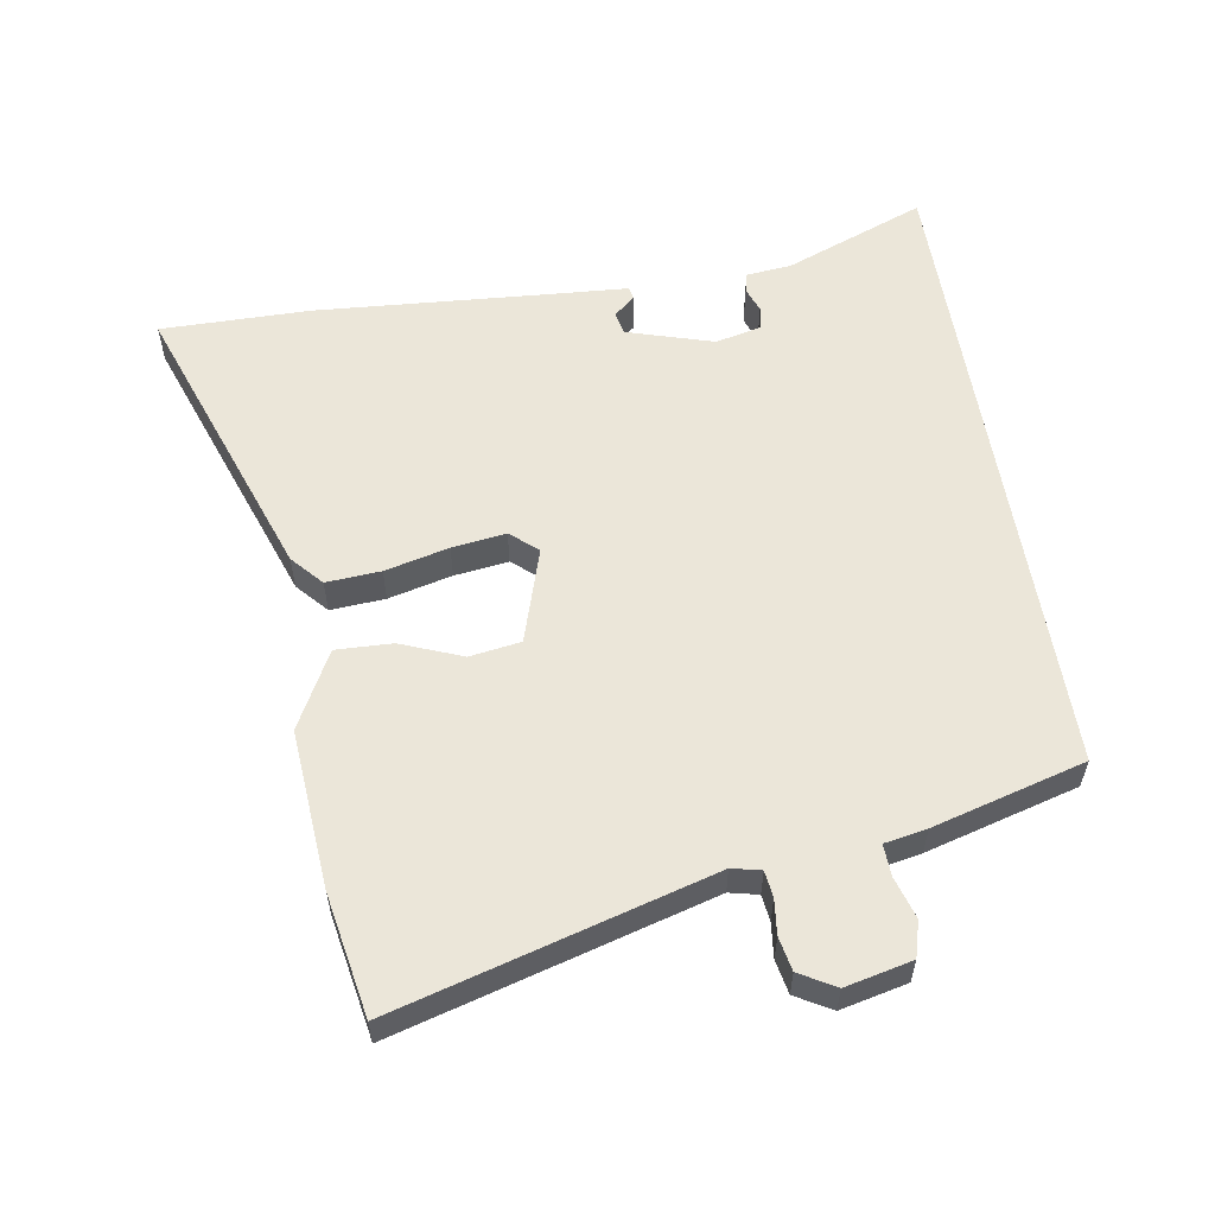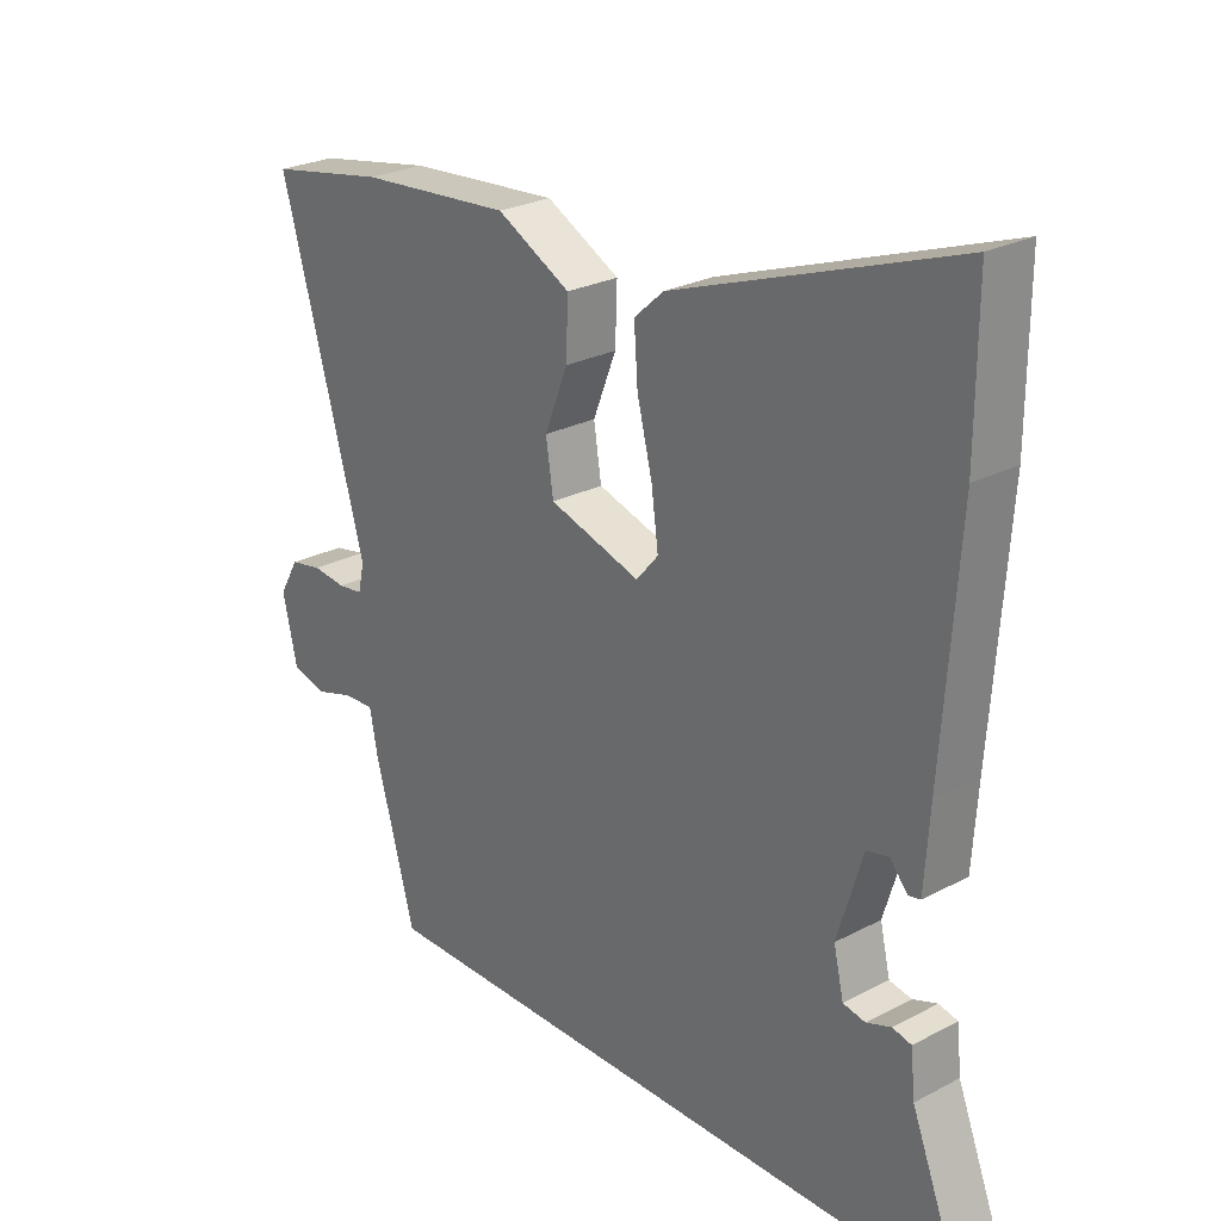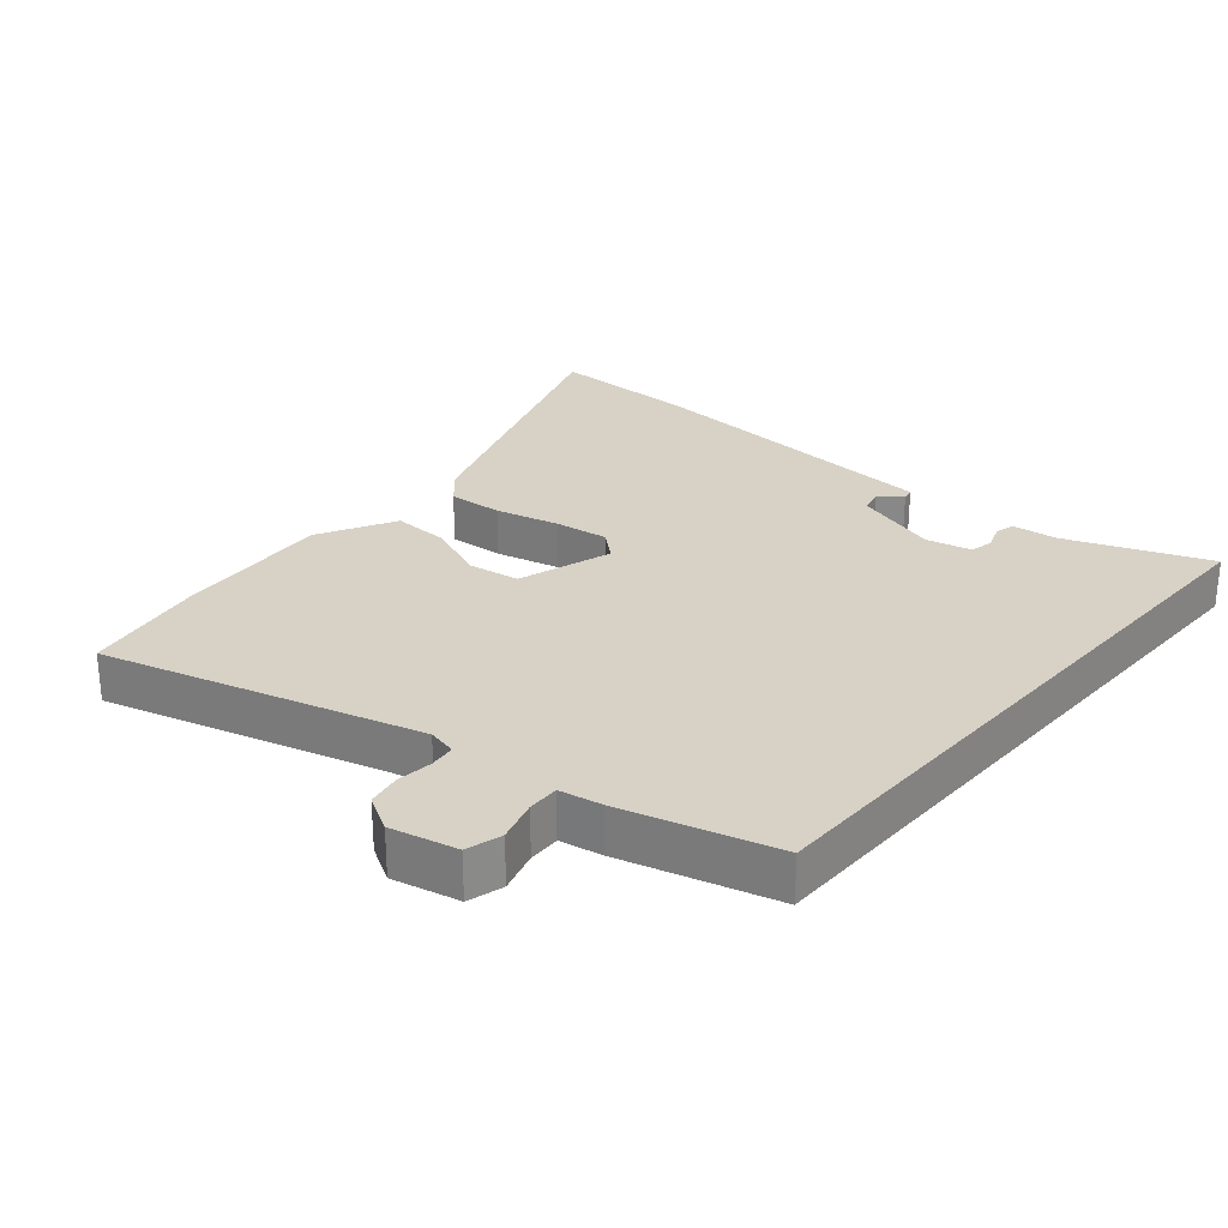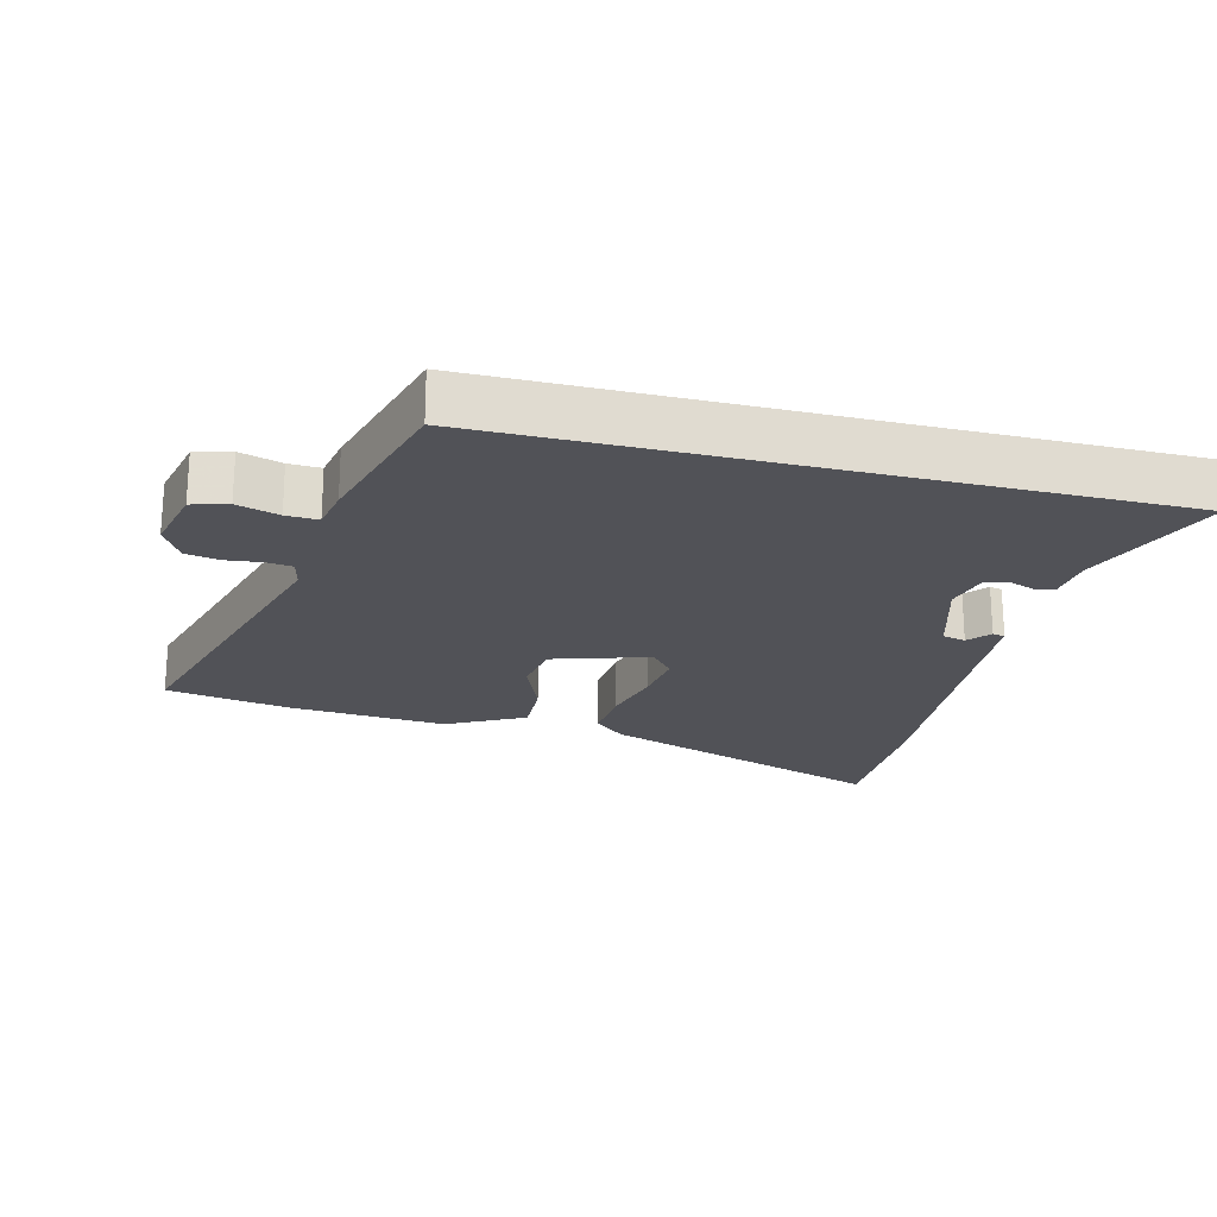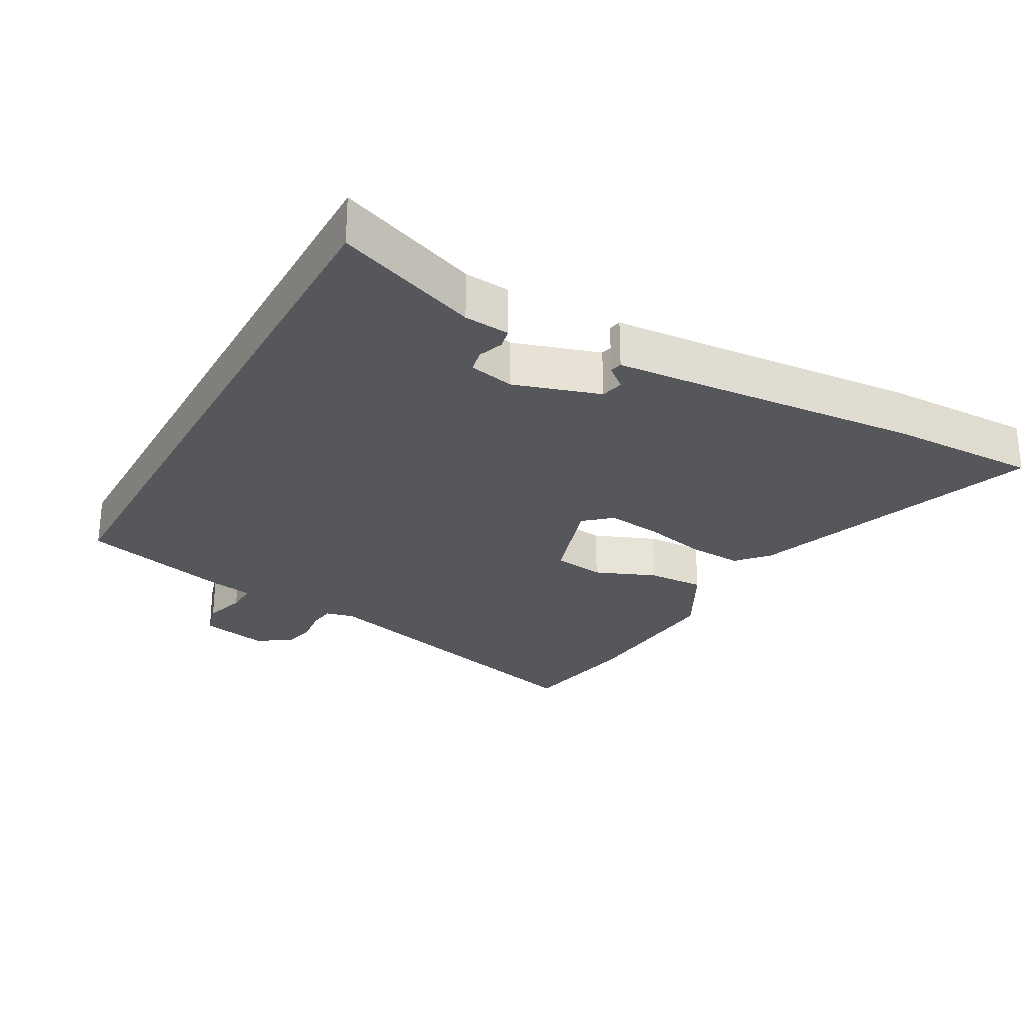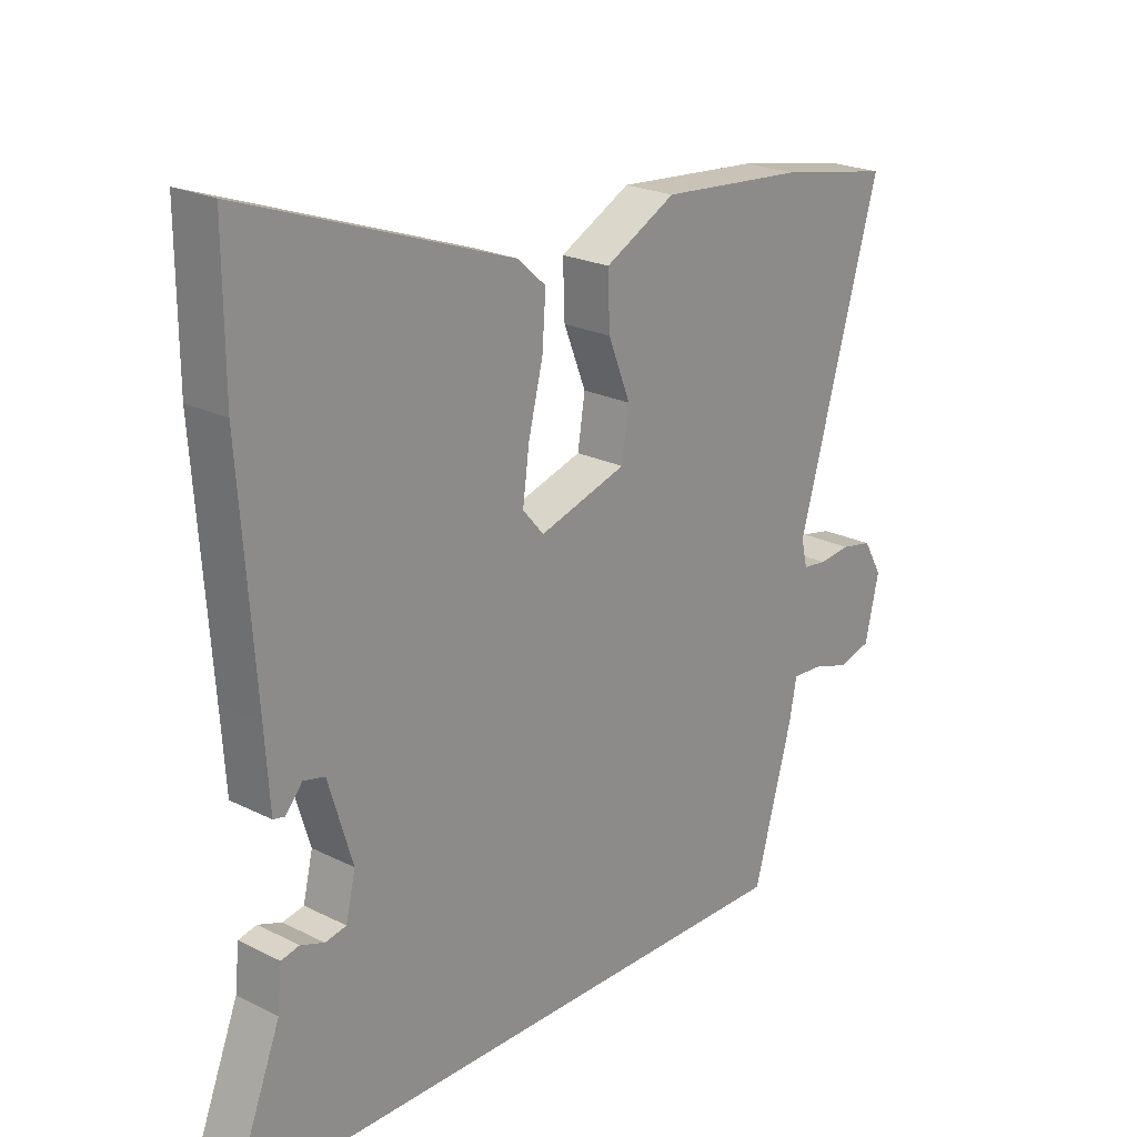
<metadata>
{"format":"obj","ext":"obj","renderer":"f3d","projection":"perspective","resolution":1024,"background":"white","views":[{"elev":57.0,"azim":80.8,"up":"+Y"},{"elev":25.7,"azim":-130.0,"up":"+Z"},{"elev":27.3,"azim":130.8,"up":"+Y"},{"elev":-21.5,"azim":165.8,"up":"+Y"},{"elev":-26.8,"azim":-118.7,"up":"+Y"},{"elev":22.5,"azim":-49.2,"up":"+Z"}]}
</metadata>
<code>
v -0.556 0.07 -0.5
v -0.472 0.07 -0.285
v -0.465 0.07 -0.216
v -0.435 0.07 -0.209
v -0.396 0.07 -0.223
v -0.361 0.07 -0.216
v -0.345 0.07 -0.147
v -0.385 0.07 -0.016
v -0.42 0.07 -0.008
v -0.448 0.07 -0.041
v -0.467 0.07 -0.037
v -0.475 0.07 0.084
v -0.5 0.07 0.436
v -0.501 0.07 0.665
v -0.059 0.07 0.508
v -0.012 0.07 0.466
v -0.018 0.07 0.383
v -0.042 0.07 0.286
v -0.053 0.07 0.204
v -0.018 0.07 0.163
v 0.127 0.07 0.208
v 0.139 0.07 0.286
v 0.102 0.07 0.379
v 0.099 0.07 0.465
v 0.216 0.07 0.527
v 0.457 0.07 0.508
v 0.643 0.07 0.474
v 0.508 0.07 -0.003
v 0.518 0.07 -0.047
v 0.558 0.07 -0.052
v 0.611 0.07 -0.046
v 0.662 0.07 -0.056
v 0.693 0.07 -0.11
v 0.67 0.07 -0.211
v 0.616 0.07 -0.226
v 0.553 0.07 -0.207
v 0.505 0.07 -0.205
v 0.493 0.07 -0.269
v 0.429 0.07 -0.5
v -0.556 0 -0.5
v -0.472 0 -0.285
v -0.465 0 -0.216
v -0.435 0 -0.209
v -0.396 0 -0.223
v -0.361 0 -0.216
v -0.345 0 -0.147
v -0.385 0 -0.016
v -0.42 0 -0.008
v -0.448 0 -0.041
v -0.467 0 -0.037
v -0.475 0 0.084
v -0.5 0 0.436
v -0.501 0 0.665
v -0.059 0 0.508
v -0.012 0 0.466
v -0.018 0 0.383
v -0.042 0 0.286
v -0.053 0 0.204
v -0.018 0 0.163
v 0.127 0 0.208
v 0.139 0 0.286
v 0.102 0 0.379
v 0.099 0 0.465
v 0.216 0 0.527
v 0.457 0 0.508
v 0.643 0 0.474
v 0.508 0 -0.003
v 0.518 0 -0.047
v 0.558 0 -0.052
v 0.611 0 -0.046
v 0.662 0 -0.056
v 0.693 0 -0.11
v 0.67 0 -0.211
v 0.616 0 -0.226
v 0.553 0 -0.207
v 0.505 0 -0.205
v 0.493 0 -0.269
v 0.429 0 -0.5
f 37 38 39 1
f 33 34 35 36
f 33 36 37
f 30 31 32 33
f 29 30 33 37
f 28 29 37 1
f 22 23 24 25
f 21 22 25 26
f 15 16 17 18
f 15 18 19
f 12 13 14 15
f 12 15 19
f 9 10 11 12
f 8 9 12 19
f 7 8 19 20
f 2 3 4 5
f 2 5 6
f 1 2 6
f 28 1 6
f 21 26 27 28
f 20 21 28
f 6 7 20 28
f 40 78 77 76
f 75 74 73 72
f 76 75 72
f 72 71 70 69
f 76 72 69 68
f 40 76 68 67
f 64 63 62 61
f 65 64 61 60
f 57 56 55 54
f 58 57 54
f 54 53 52 51
f 58 54 51
f 51 50 49 48
f 58 51 48 47
f 59 58 47 46
f 44 43 42 41
f 45 44 41
f 45 41 40
f 45 40 67
f 67 66 65 60
f 67 60 59
f 67 59 46 45
f 1 40 41 2
f 2 41 42 3
f 3 42 43 4
f 4 43 44 5
f 5 44 45 6
f 6 45 46 7
f 7 46 47 8
f 8 47 48 9
f 9 48 49 10
f 10 49 50 11
f 11 50 51 12
f 12 51 52 13
f 13 52 53 14
f 14 53 54 15
f 15 54 55 16
f 16 55 56 17
f 17 56 57 18
f 18 57 58 19
f 19 58 59 20
f 20 59 60 21
f 21 60 61 22
f 22 61 62 23
f 23 62 63 24
f 24 63 64 25
f 25 64 65 26
f 26 65 66 27
f 27 66 67 28
f 28 67 68 29
f 29 68 69 30
f 30 69 70 31
f 31 70 71 32
f 32 71 72 33
f 33 72 73 34
f 34 73 74 35
f 35 74 75 36
f 36 75 76 37
f 37 76 77 38
f 38 77 78 39
f 39 78 40 1

</code>
